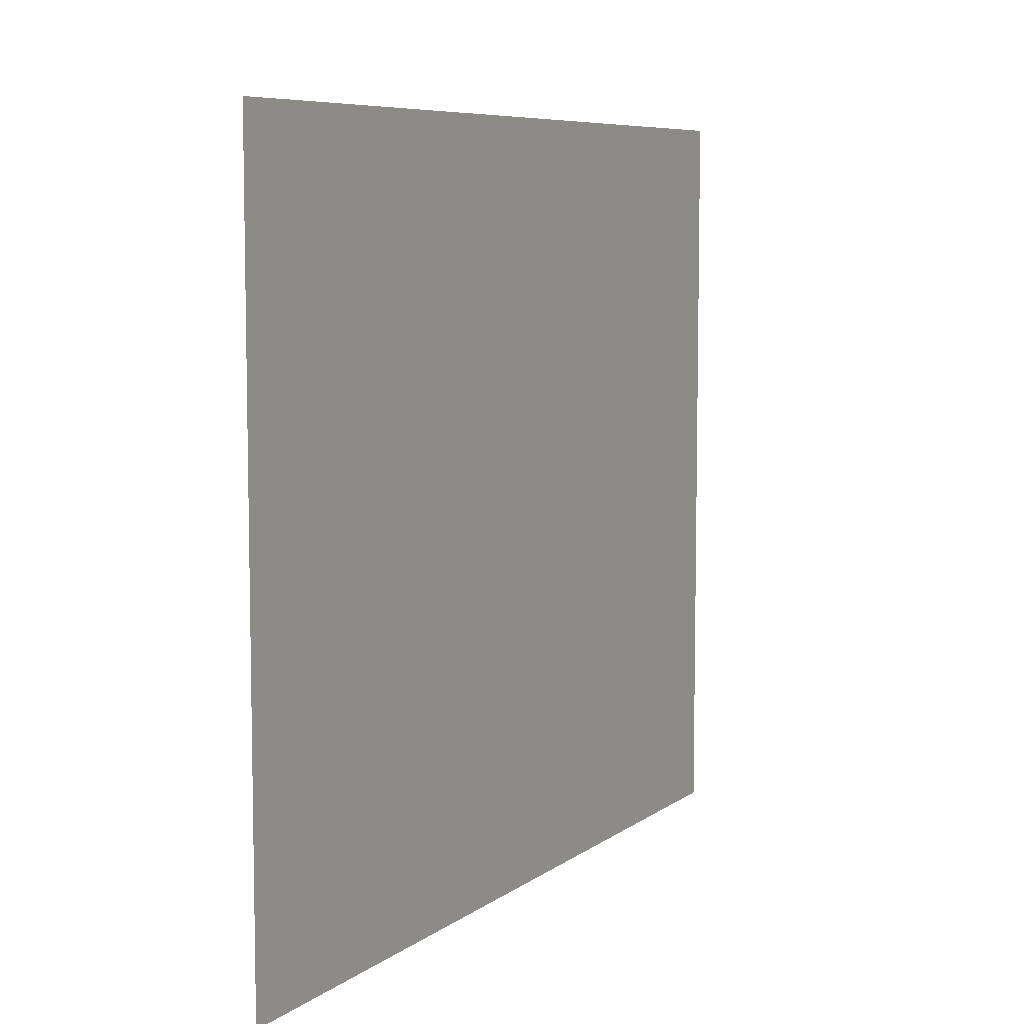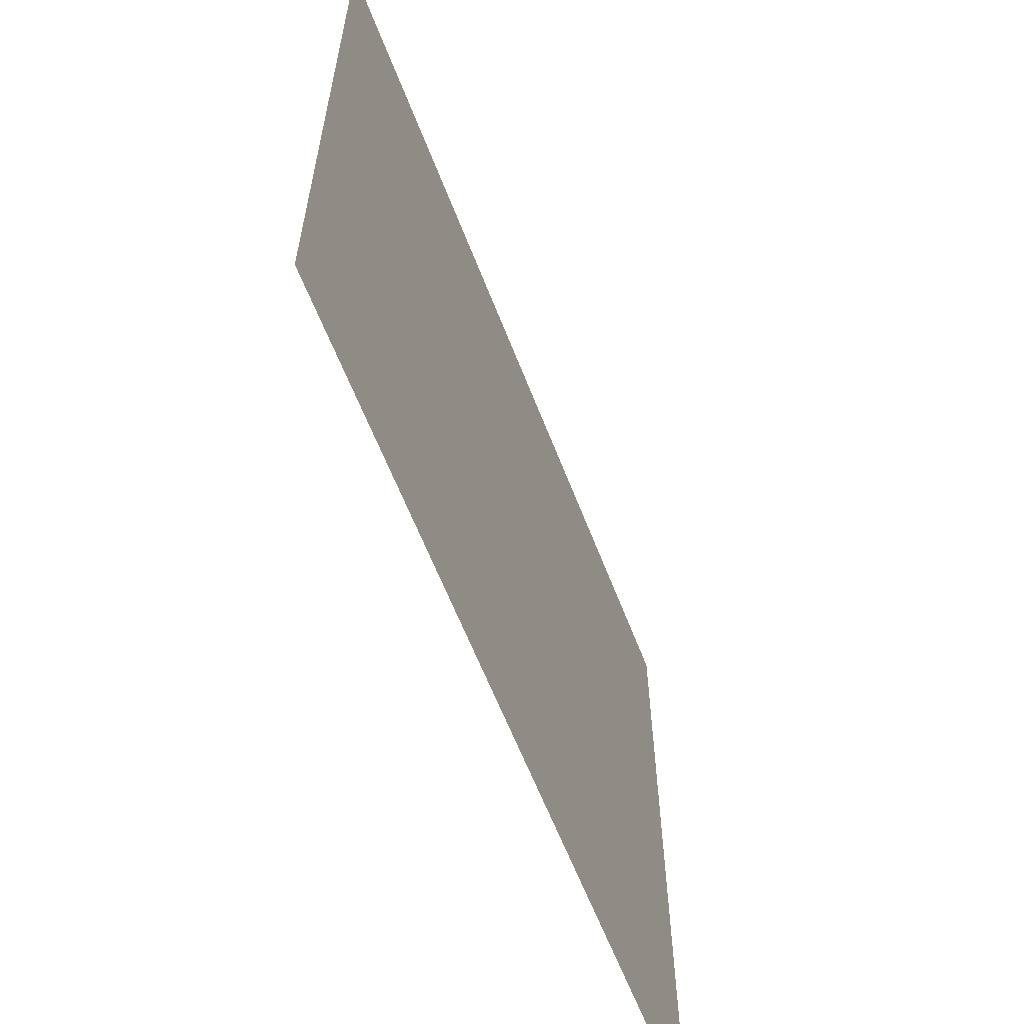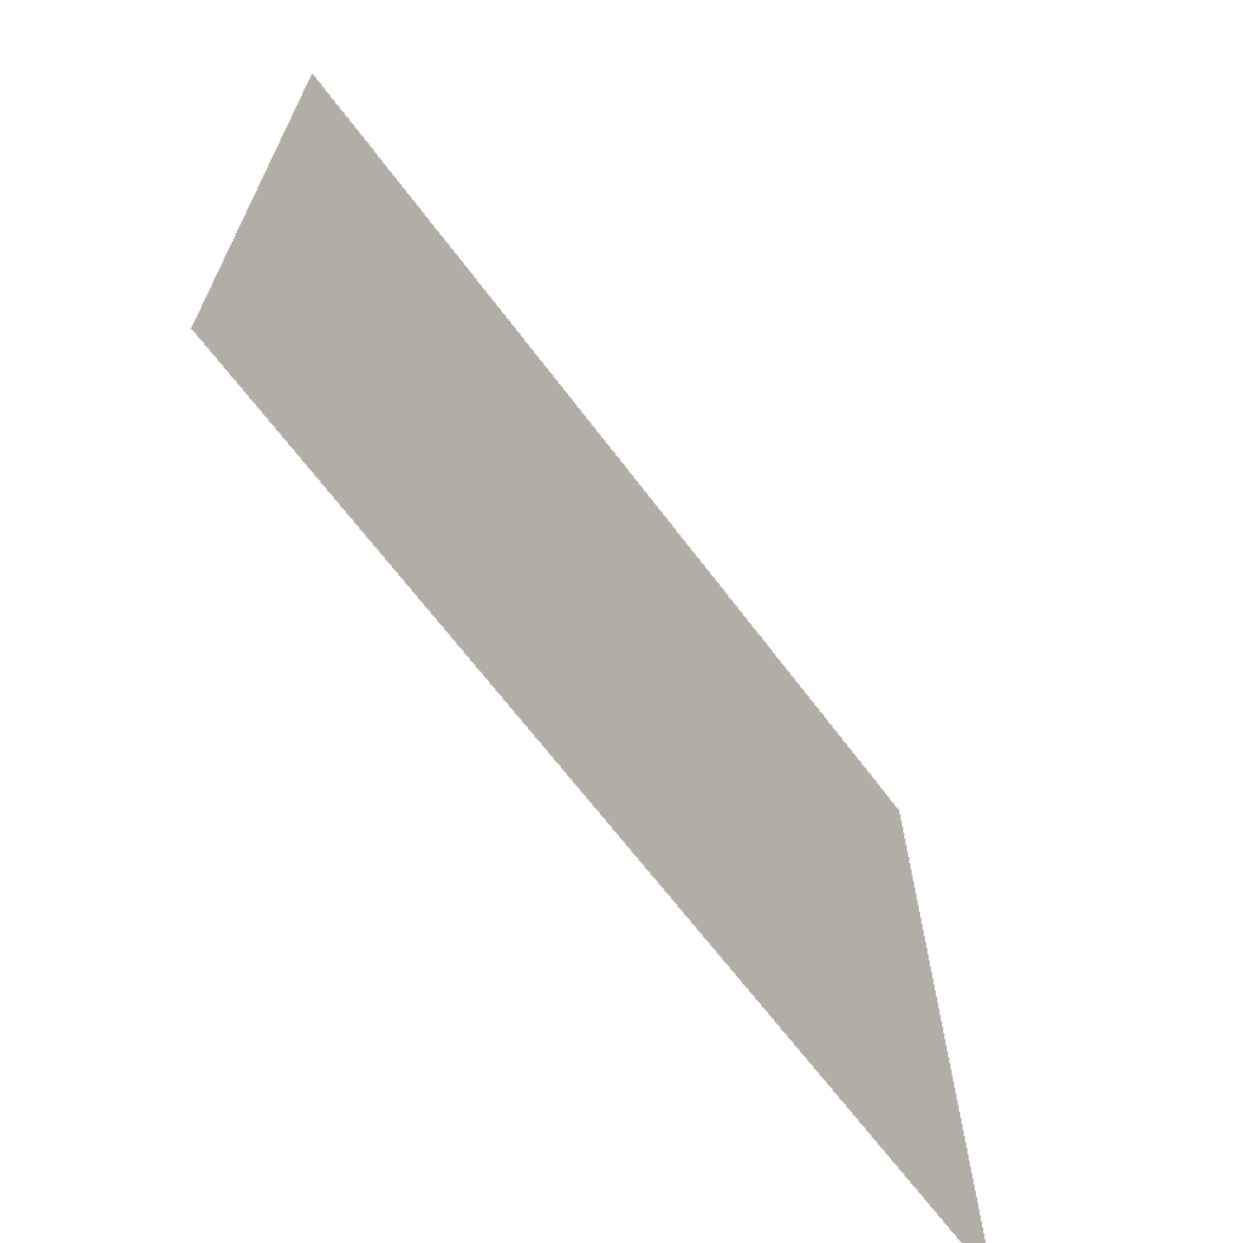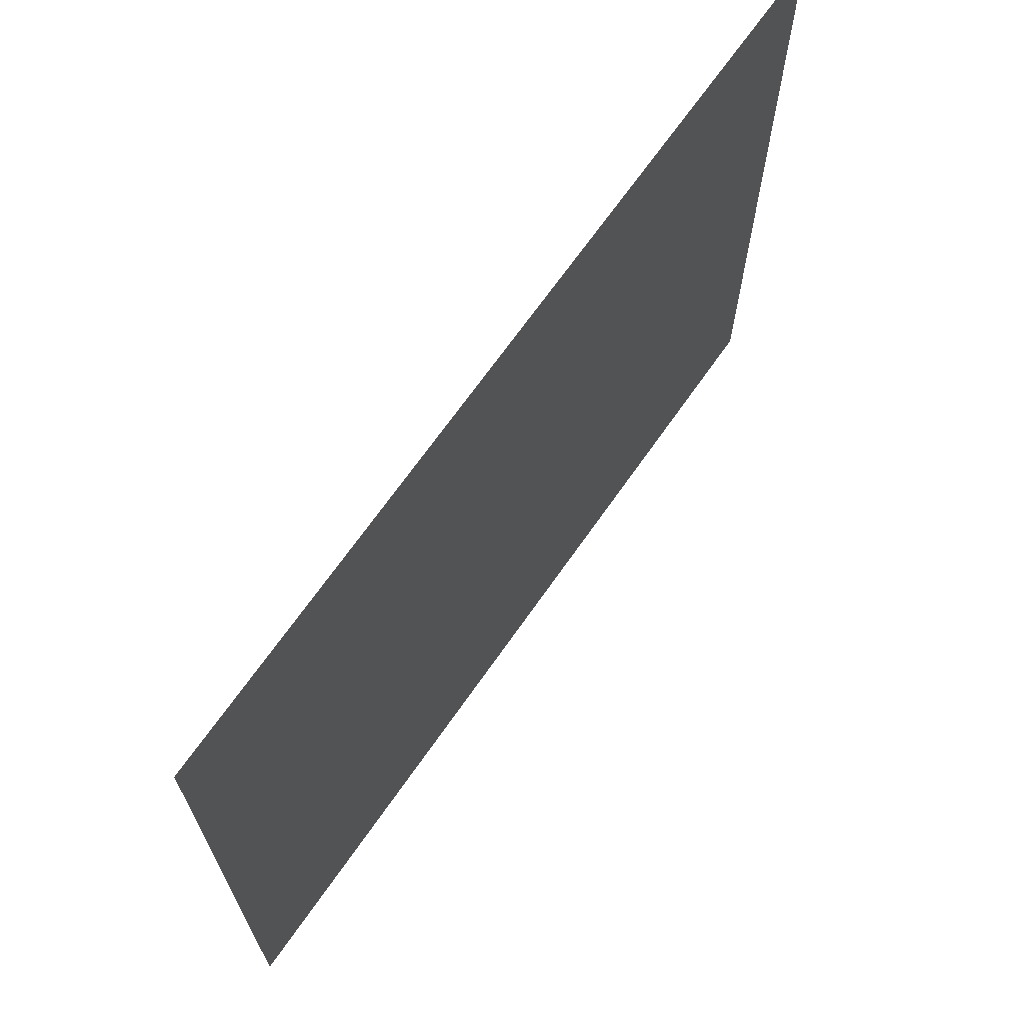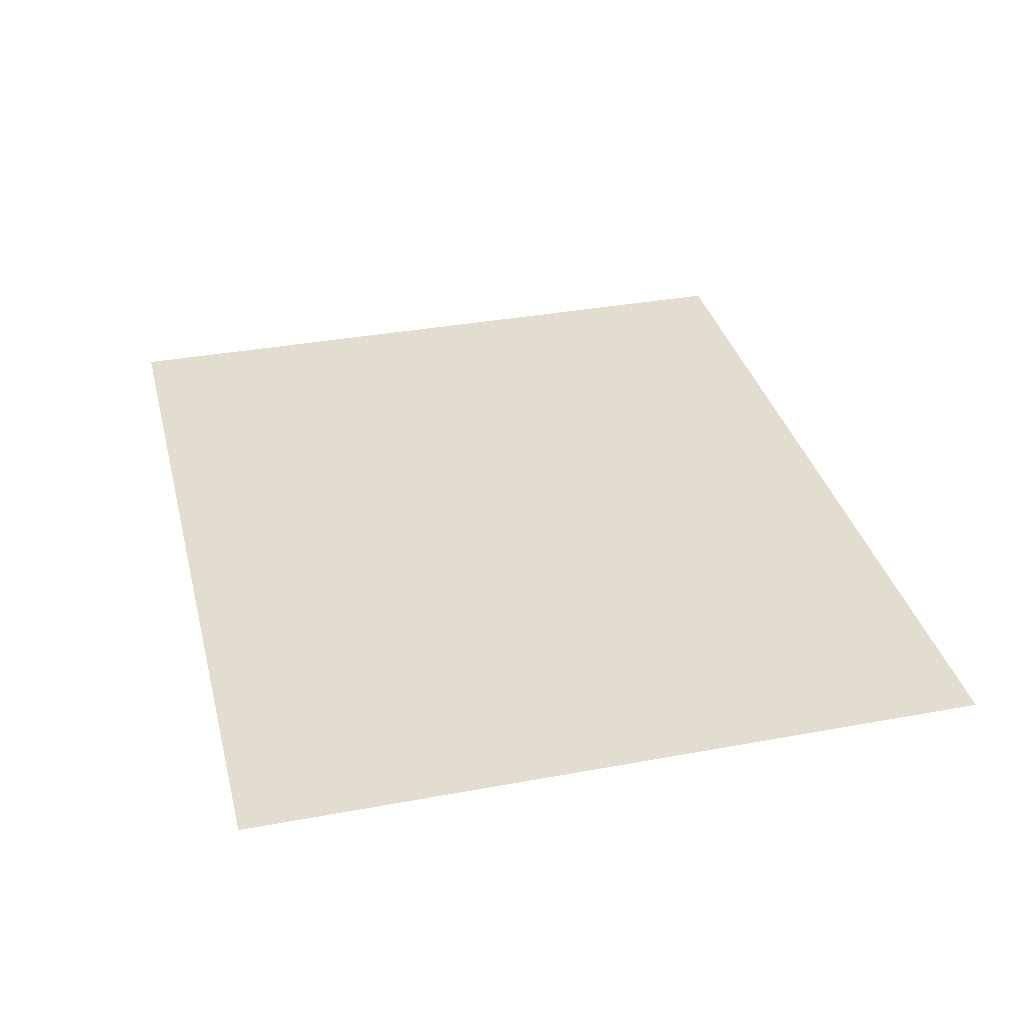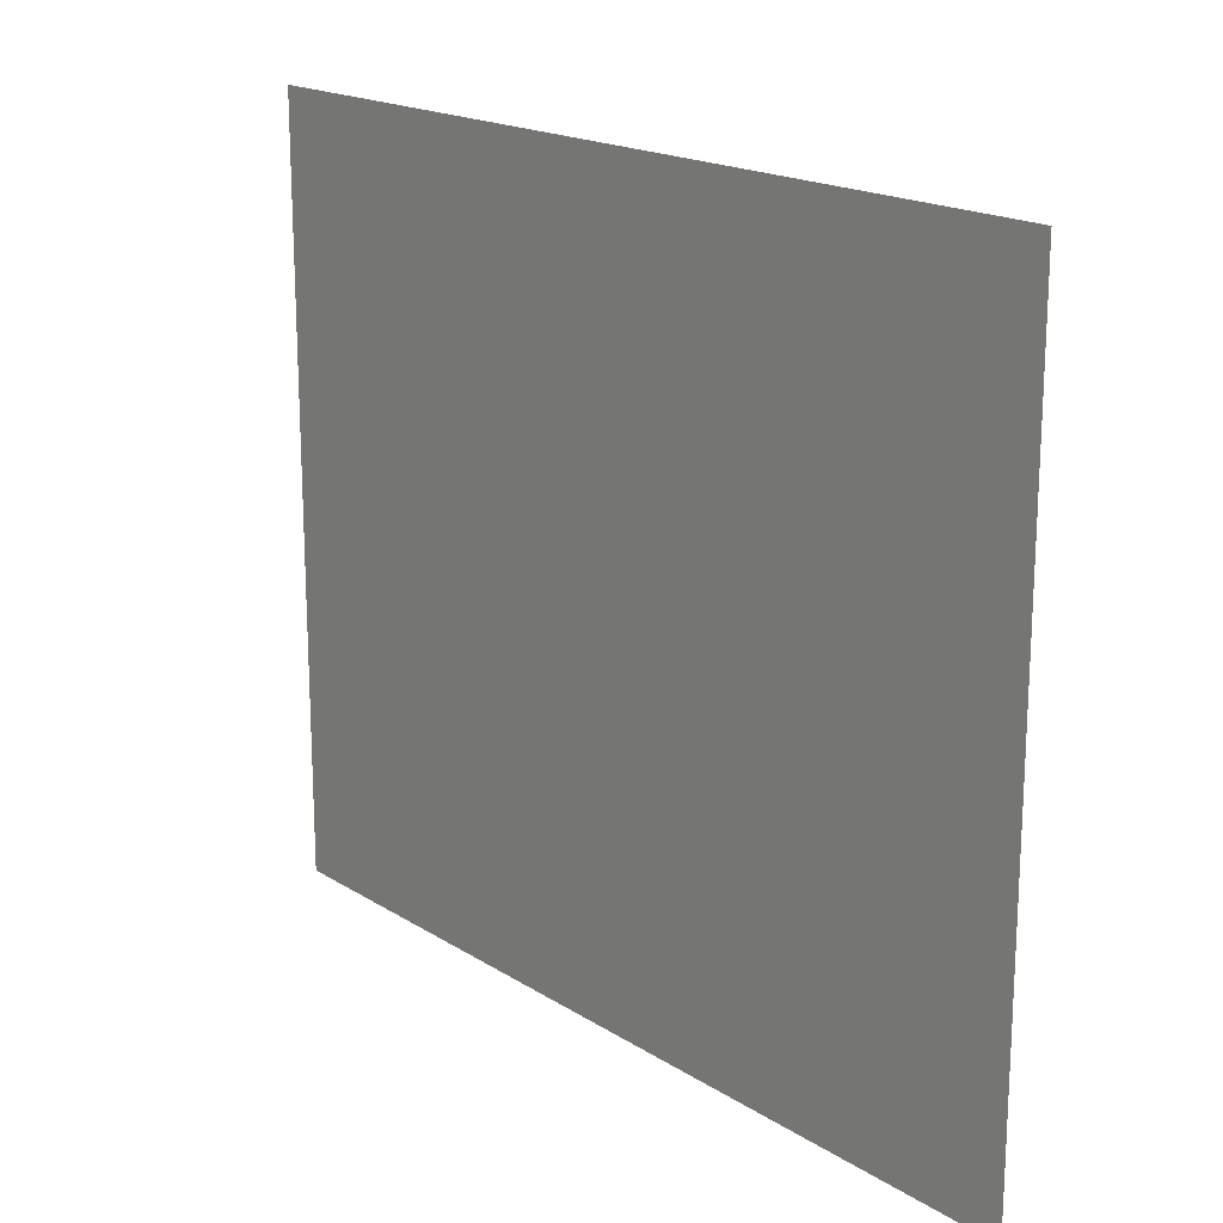
<metadata>
{"format":"obj","ext":"obj","renderer":"f3d","projection":"perspective","resolution":1024,"background":"white","views":[{"elev":7.3,"azim":-62.1,"up":"+Y"},{"elev":-61.0,"azim":111.0,"up":"+Y"},{"elev":-67.1,"azim":-53.1,"up":"+Y"},{"elev":68.2,"azim":-55.1,"up":"+Y"},{"elev":34.9,"azim":76.1,"up":"+Z"},{"elev":18.2,"azim":50.3,"up":"+Y"}]}
</metadata>
<code>
v 4979 102.4 -1984
v 4918 102.4 -1984
v 4918 153.6 -1984
v 4979 102.4 -1984
v 4918 153.6 -1984
v 4979 153.6 -1984
f 1 2 3
f 4 5 6

</code>
